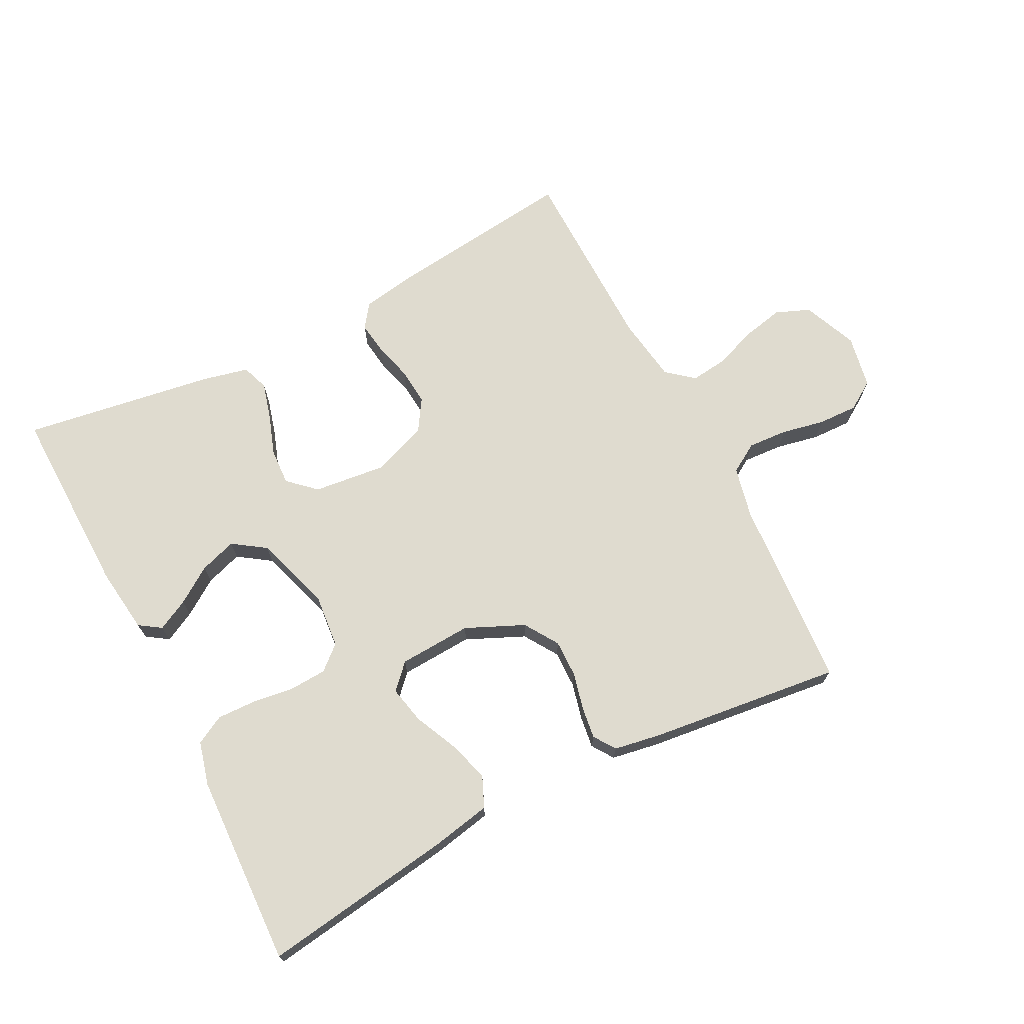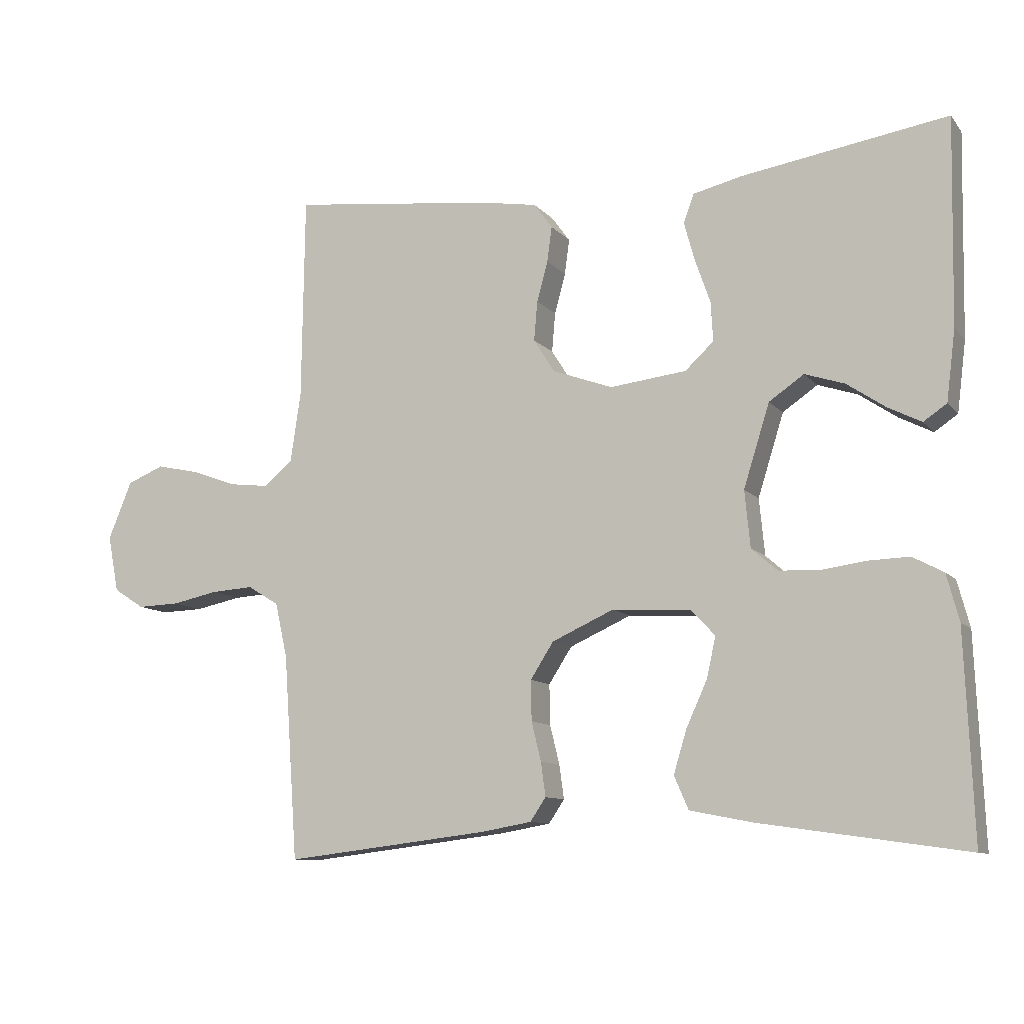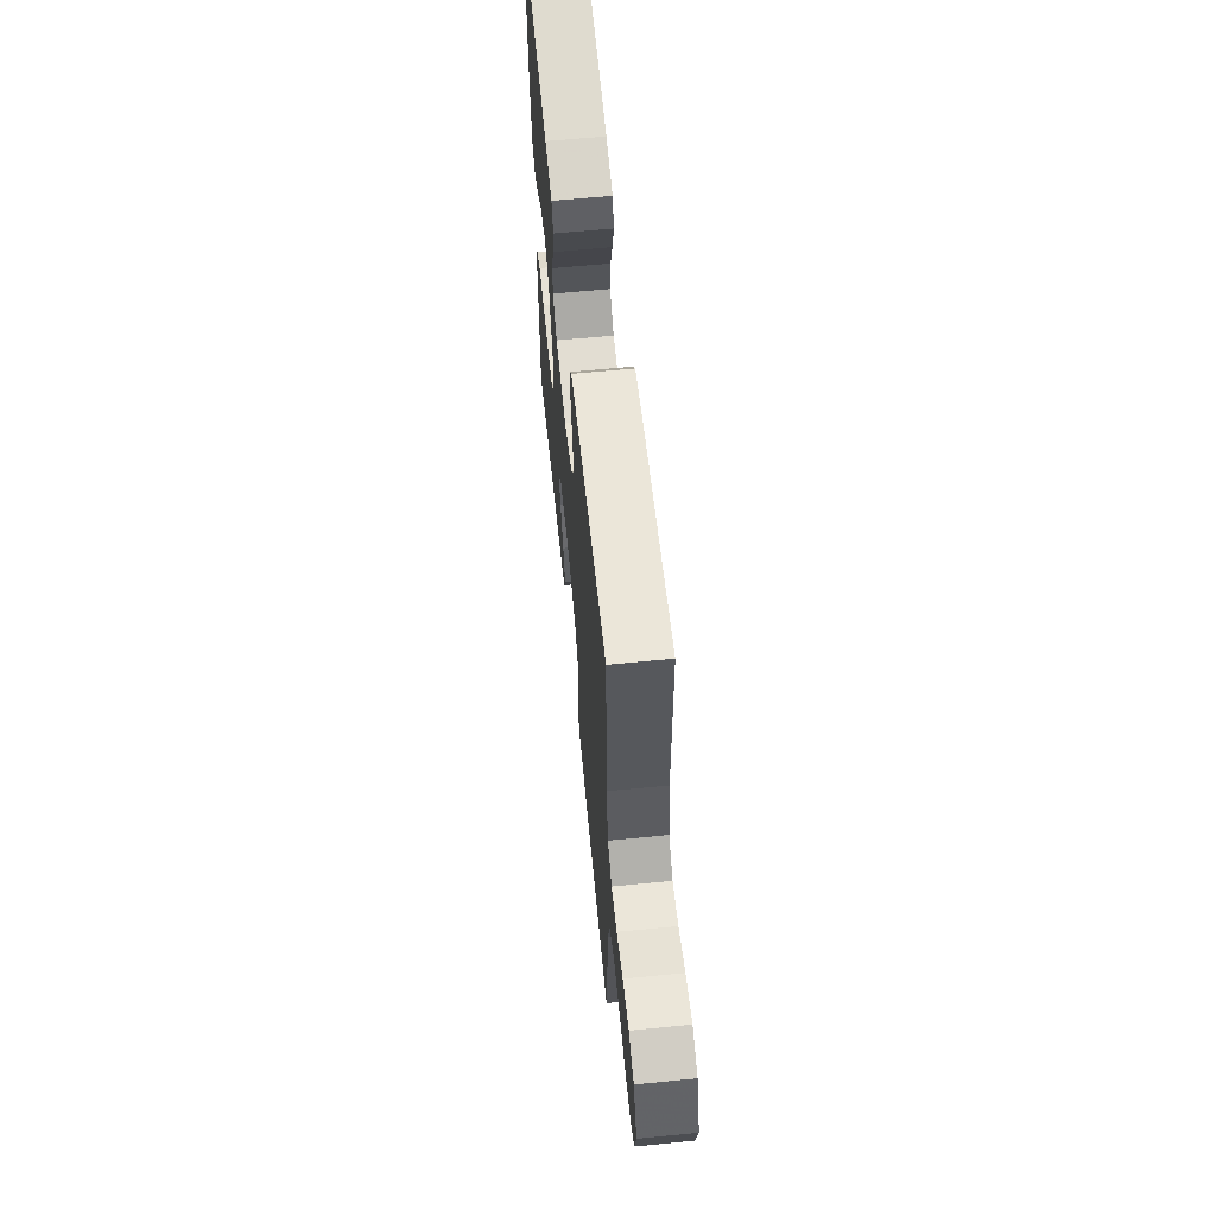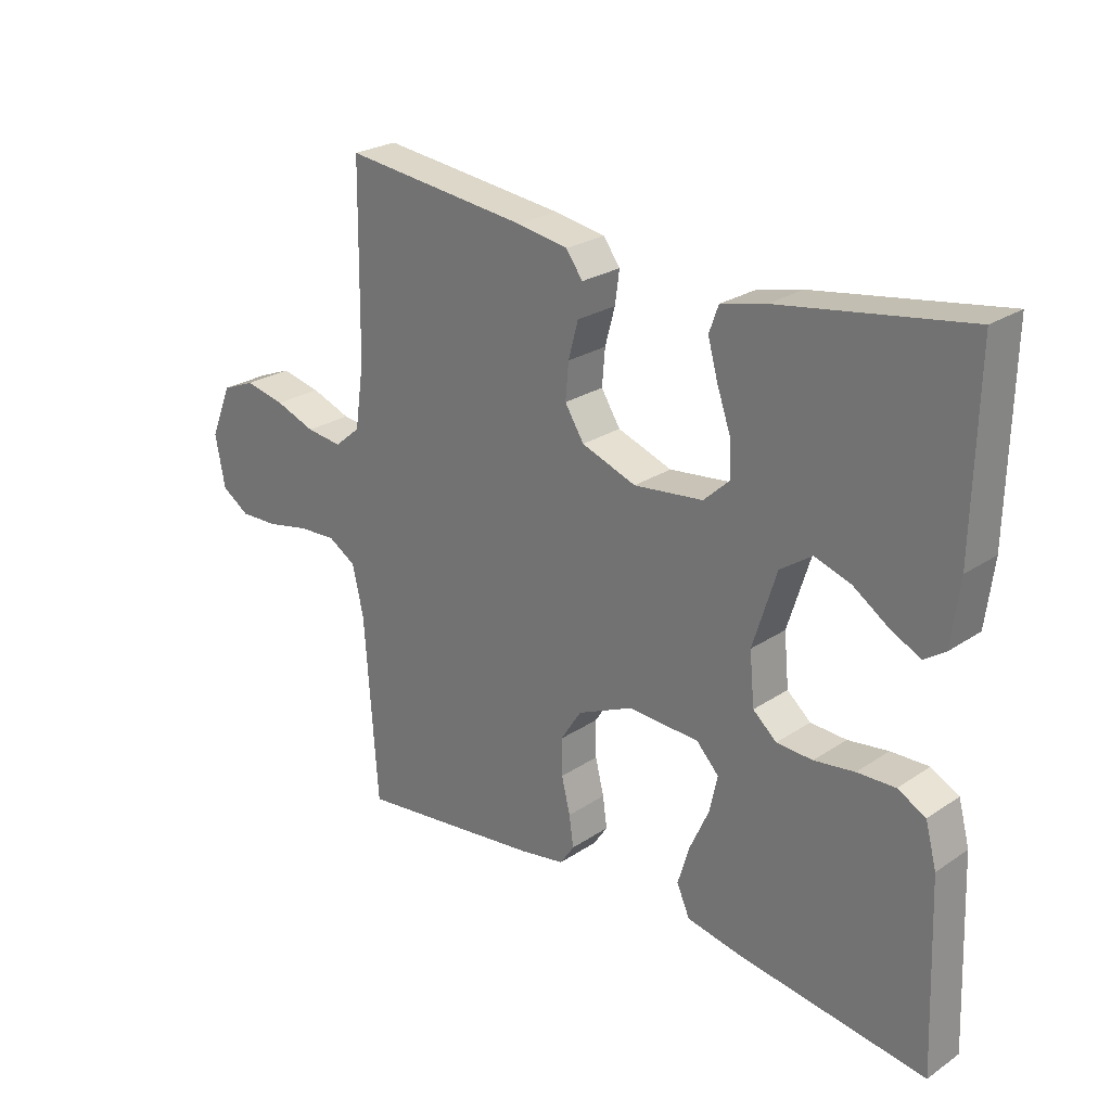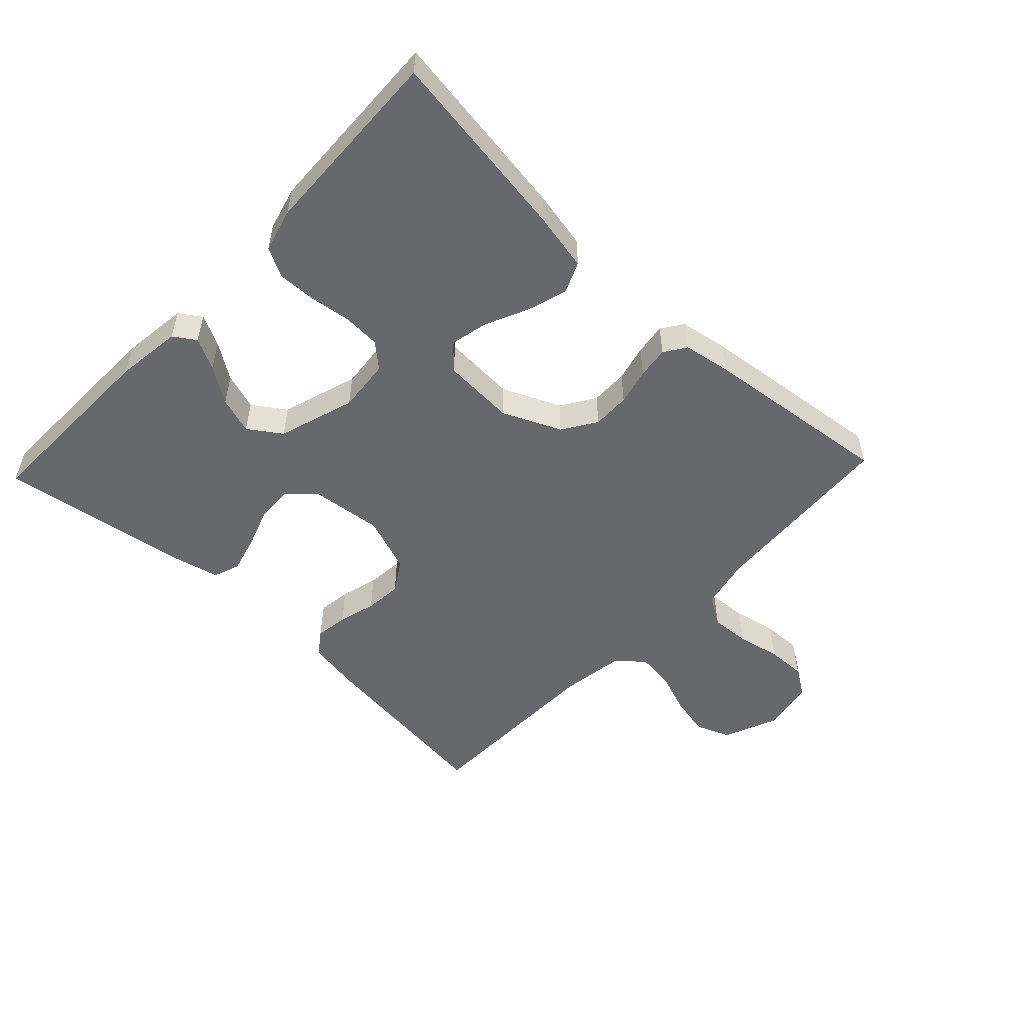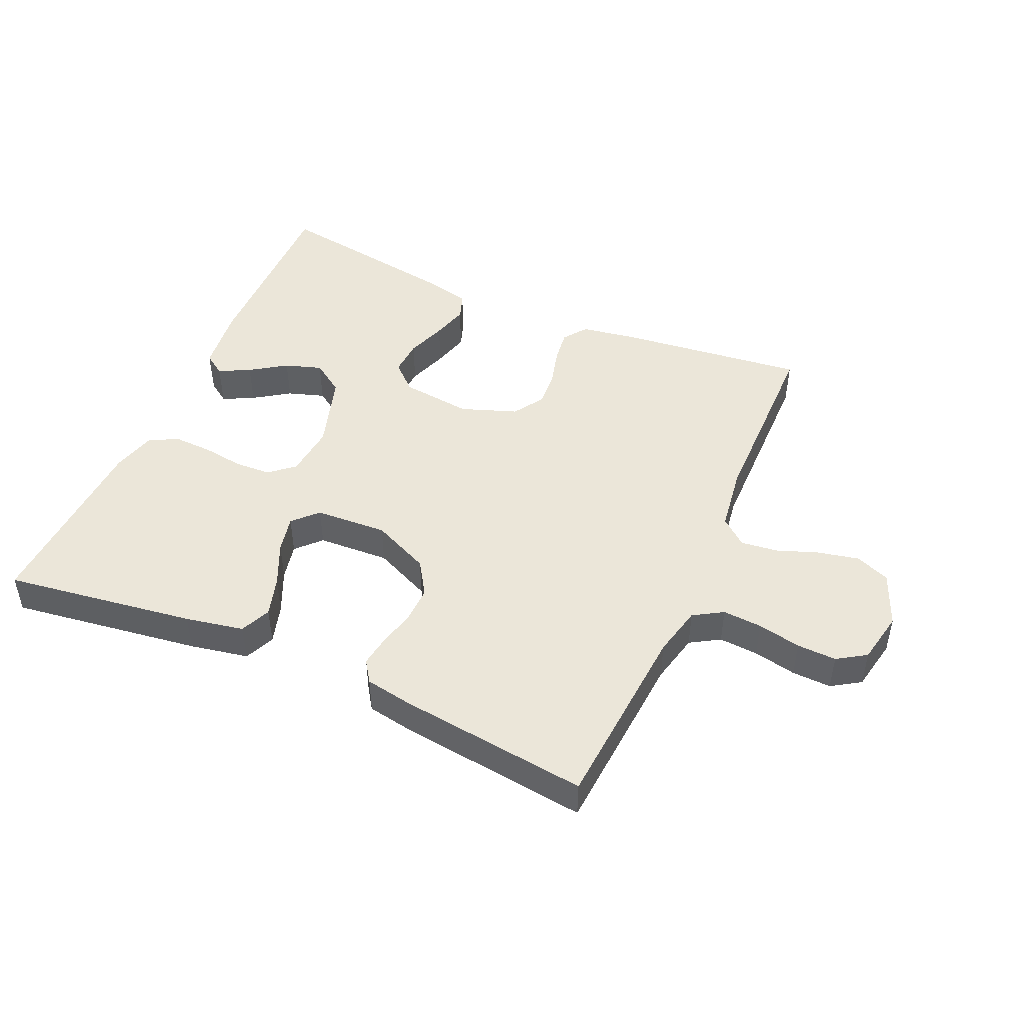
<metadata>
{"format":"obj","ext":"obj","renderer":"f3d","projection":"perspective","resolution":1024,"background":"white","views":[{"elev":70.5,"azim":152.7,"up":"+Y"},{"elev":-10.2,"azim":23.0,"up":"+Z"},{"elev":61.8,"azim":-95.7,"up":"+Z"},{"elev":25.1,"azim":42.9,"up":"+Z"},{"elev":-52.4,"azim":136.5,"up":"+Y"},{"elev":47.0,"azim":-156.0,"up":"+Y"}]}
</metadata>
<code>
v -0.5 0.07 -0.5
v -0.521 0.07 -0.2
v -0.539 0.07 -0.12
v -0.585 0.07 -0.092
v -0.647 0.07 -0.096
v -0.715 0.07 -0.11
v -0.777 0.07 -0.112
v -0.822 0.07 -0.083
v -0.838 0.07 0
v -0.803 0.07 0.085
v -0.749 0.07 0.107
v -0.684 0.07 0.093
v -0.619 0.07 0.069
v -0.561 0.07 0.062
v -0.519 0.07 0.097
v -0.504 0.07 0.2
v -0.5 0.07 0.5
v -0.2 0.07 0.465
v -0.118 0.07 0.451
v -0.091 0.07 0.414
v -0.098 0.07 0.362
v -0.114 0.07 0.303
v -0.119 0.07 0.245
v -0.088 0.07 0.196
v 0 0.07 0.164
v 0.112 0.07 0.177
v 0.154 0.07 0.216
v 0.151 0.07 0.273
v 0.129 0.07 0.336
v 0.113 0.07 0.394
v 0.128 0.07 0.436
v 0.2 0.07 0.453
v 0.5 0.07 0.5
v 0.494 0.07 0.2
v 0.481 0.07 0.097
v 0.447 0.07 0.074
v 0.398 0.07 0.099
v 0.342 0.07 0.137
v 0.284 0.07 0.156
v 0.233 0.07 0.121
v 0.195 0.07 0
v 0.203 0.07 -0.083
v 0.241 0.07 -0.116
v 0.299 0.07 -0.119
v 0.364 0.07 -0.11
v 0.425 0.07 -0.108
v 0.47 0.07 -0.132
v 0.488 0.07 -0.2
v 0.5 0.07 -0.5
v 0.2 0.07 -0.457
v 0.108 0.07 -0.439
v 0.087 0.07 -0.391
v 0.106 0.07 -0.328
v 0.137 0.07 -0.26
v 0.15 0.07 -0.201
v 0.114 0.07 -0.163
v 0 0.07 -0.157
v -0.091 0.07 -0.198
v -0.125 0.07 -0.251
v -0.124 0.07 -0.31
v -0.11 0.07 -0.367
v -0.103 0.07 -0.417
v -0.126 0.07 -0.451
v -0.2 0.07 -0.464
v -0.5 0 -0.5
v -0.521 0 -0.2
v -0.539 0 -0.12
v -0.585 0 -0.092
v -0.647 0 -0.096
v -0.715 0 -0.11
v -0.777 0 -0.112
v -0.822 0 -0.083
v -0.838 0 0
v -0.803 0 0.085
v -0.749 0 0.107
v -0.684 0 0.093
v -0.619 0 0.069
v -0.561 0 0.062
v -0.519 0 0.097
v -0.504 0 0.2
v -0.5 0 0.5
v -0.2 0 0.465
v -0.118 0 0.451
v -0.091 0 0.414
v -0.098 0 0.362
v -0.114 0 0.303
v -0.119 0 0.245
v -0.088 0 0.196
v 0 0 0.164
v 0.112 0 0.177
v 0.154 0 0.216
v 0.151 0 0.273
v 0.129 0 0.336
v 0.113 0 0.394
v 0.128 0 0.436
v 0.2 0 0.453
v 0.5 0 0.5
v 0.494 0 0.2
v 0.481 0 0.097
v 0.447 0 0.074
v 0.398 0 0.099
v 0.342 0 0.137
v 0.284 0 0.156
v 0.233 0 0.121
v 0.195 0 0
v 0.203 0 -0.083
v 0.241 0 -0.116
v 0.299 0 -0.119
v 0.364 0 -0.11
v 0.425 0 -0.108
v 0.47 0 -0.132
v 0.488 0 -0.2
v 0.5 0 -0.5
v 0.2 0 -0.457
v 0.108 0 -0.439
v 0.087 0 -0.391
v 0.106 0 -0.328
v 0.137 0 -0.26
v 0.15 0 -0.201
v 0.114 0 -0.163
v 0 0 -0.157
v -0.091 0 -0.198
v -0.125 0 -0.251
v -0.124 0 -0.31
v -0.11 0 -0.367
v -0.103 0 -0.417
v -0.126 0 -0.451
v -0.2 0 -0.464
f 63 64 1 2
f 60 61 62 63
f 59 60 63 2
f 58 59 2 3
f 57 58 3 4
f 56 57 4
f 51 52 53 54
f 51 54 55
f 50 51 55
f 49 50 55
f 48 49 55 56
f 44 45 46 47
f 43 44 47 48
f 35 36 37 38
f 35 38 39
f 34 35 39
f 33 34 39
f 32 33 39 40
f 28 29 30 31
f 28 31 32 40
f 19 20 21 22
f 19 22 23
f 16 17 18 19
f 15 16 19 23
f 14 15 23 24
f 10 11 12 13
f 10 13 14
f 9 10 14
f 8 9 14
f 5 6 7 8
f 4 5 8 14
f 43 48 56 4
f 27 28 40 41
f 26 27 41 42
f 25 26 42
f 24 25 42
f 14 24 42
f 4 14 42 43
f 66 65 128 127
f 127 126 125 124
f 66 127 124 123
f 67 66 123 122
f 68 67 122 121
f 68 121 120
f 118 117 116 115
f 119 118 115
f 119 115 114
f 119 114 113
f 120 119 113 112
f 111 110 109 108
f 112 111 108 107
f 102 101 100 99
f 103 102 99
f 103 99 98
f 103 98 97
f 104 103 97 96
f 95 94 93 92
f 104 96 95 92
f 86 85 84 83
f 87 86 83
f 83 82 81 80
f 87 83 80 79
f 88 87 79 78
f 77 76 75 74
f 78 77 74
f 78 74 73
f 78 73 72
f 72 71 70 69
f 78 72 69 68
f 68 120 112 107
f 105 104 92 91
f 106 105 91 90
f 106 90 89
f 106 89 88
f 106 88 78
f 107 106 78 68
f 1 65 66 2
f 2 66 67 3
f 3 67 68 4
f 4 68 69 5
f 5 69 70 6
f 6 70 71 7
f 7 71 72 8
f 8 72 73 9
f 9 73 74 10
f 10 74 75 11
f 11 75 76 12
f 12 76 77 13
f 13 77 78 14
f 14 78 79 15
f 15 79 80 16
f 16 80 81 17
f 17 81 82 18
f 18 82 83 19
f 19 83 84 20
f 20 84 85 21
f 21 85 86 22
f 22 86 87 23
f 23 87 88 24
f 24 88 89 25
f 25 89 90 26
f 26 90 91 27
f 27 91 92 28
f 28 92 93 29
f 29 93 94 30
f 30 94 95 31
f 31 95 96 32
f 32 96 97 33
f 33 97 98 34
f 34 98 99 35
f 35 99 100 36
f 36 100 101 37
f 37 101 102 38
f 38 102 103 39
f 39 103 104 40
f 40 104 105 41
f 41 105 106 42
f 42 106 107 43
f 43 107 108 44
f 44 108 109 45
f 45 109 110 46
f 46 110 111 47
f 47 111 112 48
f 48 112 113 49
f 49 113 114 50
f 50 114 115 51
f 51 115 116 52
f 52 116 117 53
f 53 117 118 54
f 54 118 119 55
f 55 119 120 56
f 56 120 121 57
f 57 121 122 58
f 58 122 123 59
f 59 123 124 60
f 60 124 125 61
f 61 125 126 62
f 62 126 127 63
f 63 127 128 64
f 64 128 65 1

</code>
